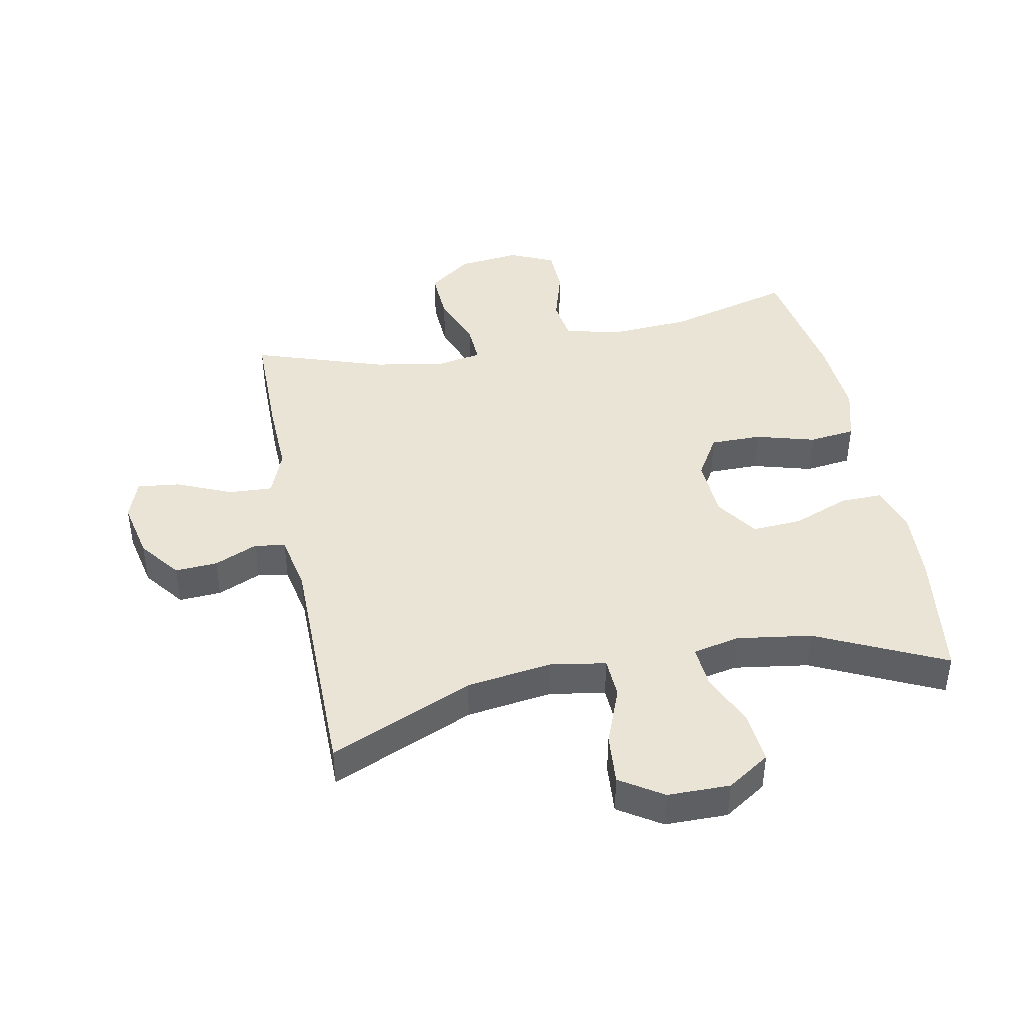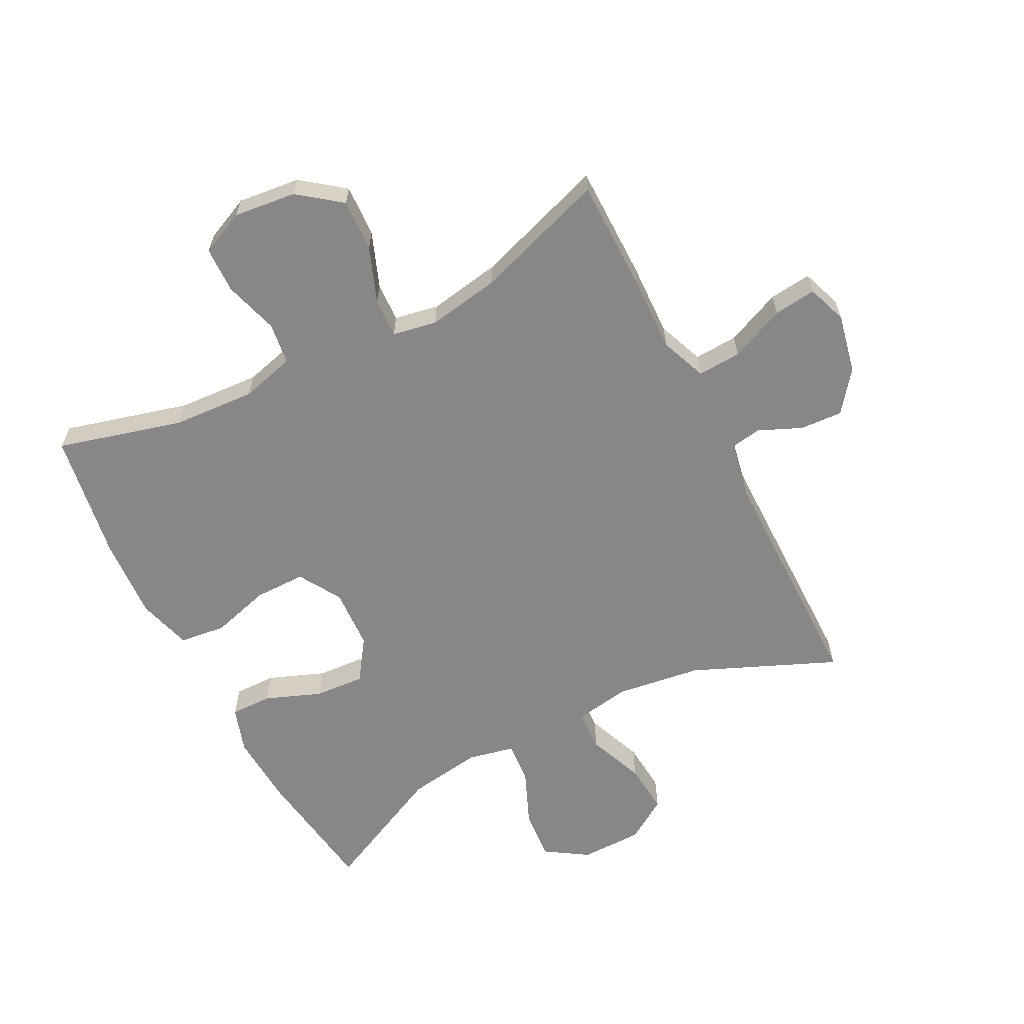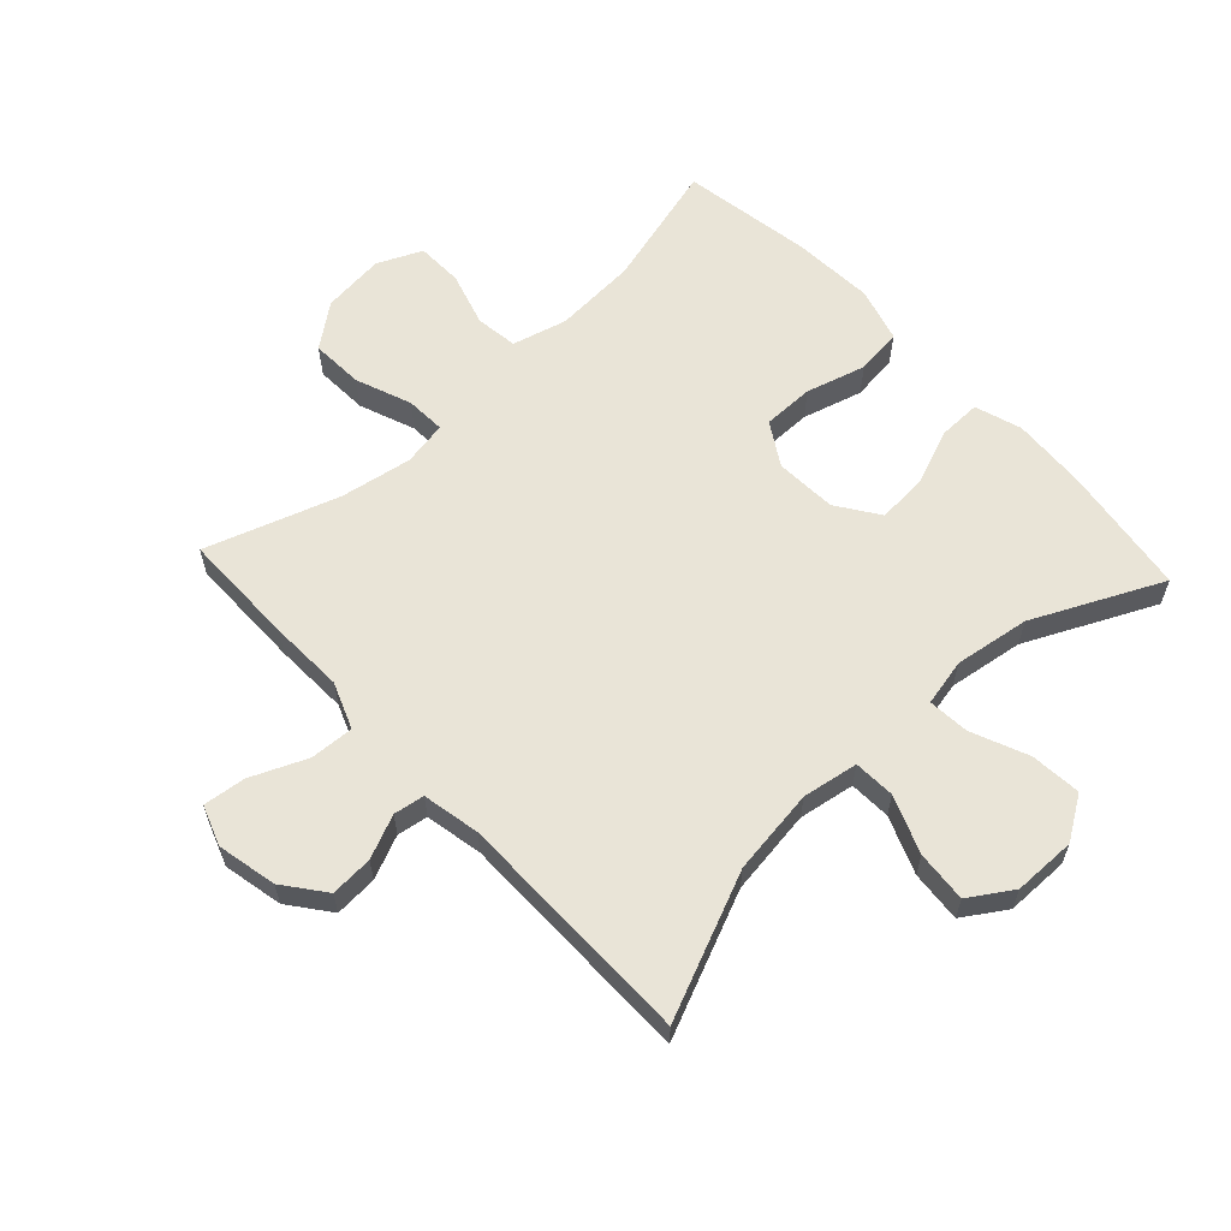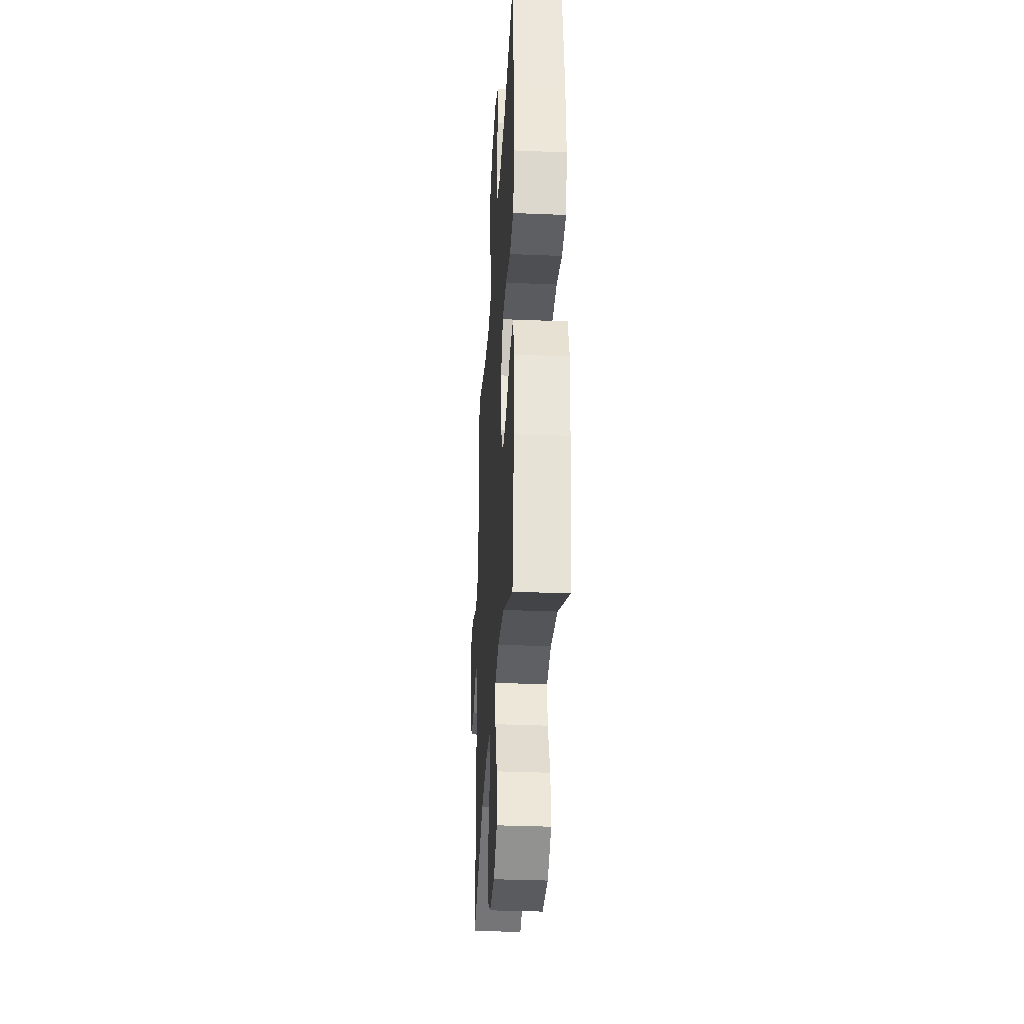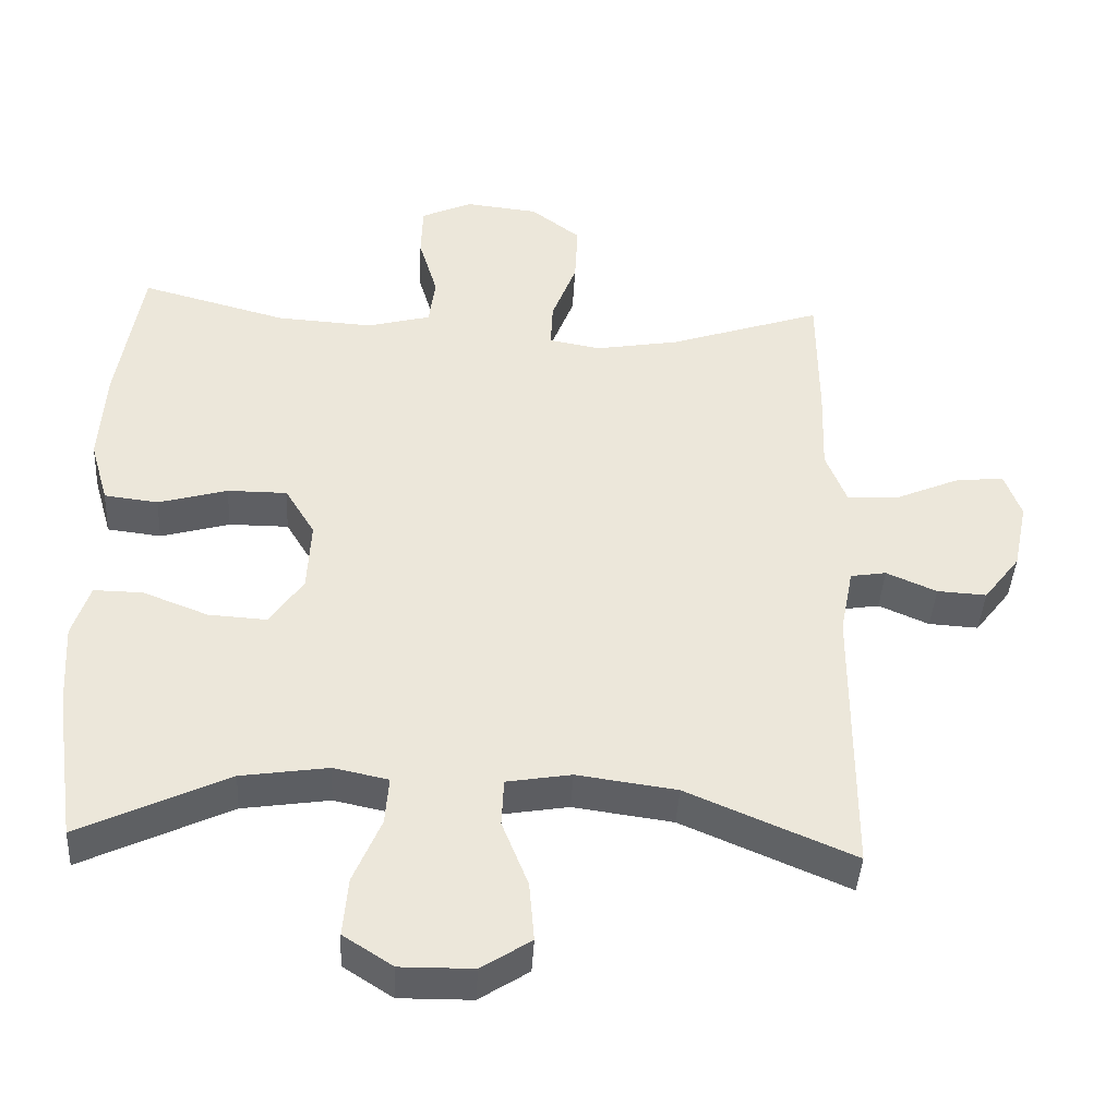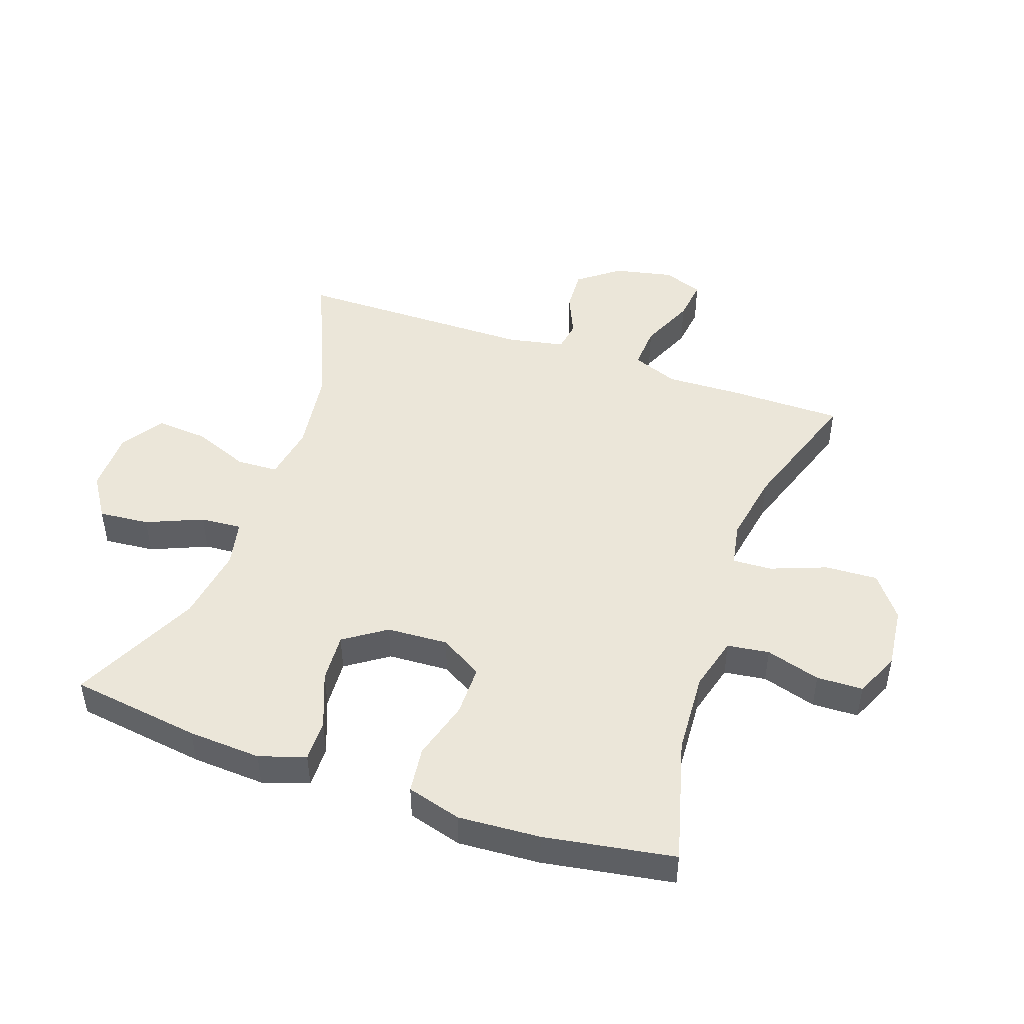
<metadata>
{"format":"obj","ext":"obj","renderer":"f3d","projection":"perspective","resolution":1024,"background":"white","views":[{"elev":42.7,"azim":168.8,"up":"+Y"},{"elev":-62.3,"azim":27.2,"up":"+Y"},{"elev":60.9,"azim":137.1,"up":"+Y"},{"elev":-33.3,"azim":-93.3,"up":"+Z"},{"elev":-41.7,"azim":-3.2,"up":"+Z"},{"elev":47.1,"azim":-70.8,"up":"+Y"}]}
</metadata>
<code>
v -0.5 0.07 0.5
v -0.299 0.07 0.446
v -0.167 0.07 0.438
v -0.08 0.07 0.461
v -0.071 0.07 0.528
v -0.097 0.07 0.615
v -0.095 0.07 0.689
v -0.024 0.07 0.721
v 0.076 0.07 0.71
v 0.144 0.07 0.658
v 0.14 0.07 0.574
v 0.106 0.07 0.485
v 0.103 0.07 0.422
v 0.174 0.07 0.409
v 0.289 0.07 0.429
v 0.5 0.07 0.5
v 0.501 0.07 0.316
v 0.497 0.07 0.198
v 0.526 0.07 0.124
v 0.596 0.07 0.128
v 0.684 0.07 0.166
v 0.752 0.07 0.174
v 0.775 0.07 0.11
v 0.755 0.07 0.015
v 0.705 0.07 -0.05
v 0.637 0.07 -0.046
v 0.568 0.07 -0.016
v 0.519 0.07 -0.024
v 0.501 0.07 -0.116
v 0.5 0.07 -0.5
v 0.271 0.07 -0.402
v 0.134 0.07 -0.383
v 0.045 0.07 -0.398
v 0.042 0.07 -0.464
v 0.078 0.07 -0.555
v 0.085 0.07 -0.637
v 0.017 0.07 -0.681
v -0.083 0.07 -0.682
v -0.151 0.07 -0.638
v -0.144 0.07 -0.557
v -0.106 0.07 -0.467
v -0.101 0.07 -0.401
v -0.176 0.07 -0.385
v -0.296 0.07 -0.403
v -0.5 0.07 -0.5
v -0.53 0.07 -0.291
v -0.537 0.07 -0.174
v -0.513 0.07 -0.1
v -0.446 0.07 -0.101
v -0.356 0.07 -0.136
v -0.276 0.07 -0.141
v -0.23 0.07 -0.074
v -0.225 0.07 0.024
v -0.266 0.07 0.092
v -0.348 0.07 0.092
v -0.443 0.07 0.065
v -0.517 0.07 0.074
v -0.542 0.07 0.161
v -0.534 0.07 0.292
v -0.5 0 0.5
v -0.299 0 0.446
v -0.167 0 0.438
v -0.08 0 0.461
v -0.071 0 0.528
v -0.097 0 0.615
v -0.095 0 0.689
v -0.024 0 0.721
v 0.076 0 0.71
v 0.144 0 0.658
v 0.14 0 0.574
v 0.106 0 0.485
v 0.103 0 0.422
v 0.174 0 0.409
v 0.289 0 0.429
v 0.5 0 0.5
v 0.501 0 0.316
v 0.497 0 0.198
v 0.526 0 0.124
v 0.596 0 0.128
v 0.684 0 0.166
v 0.752 0 0.174
v 0.775 0 0.11
v 0.755 0 0.015
v 0.705 0 -0.05
v 0.637 0 -0.046
v 0.568 0 -0.016
v 0.519 0 -0.024
v 0.501 0 -0.116
v 0.5 0 -0.5
v 0.271 0 -0.402
v 0.134 0 -0.383
v 0.045 0 -0.398
v 0.042 0 -0.464
v 0.078 0 -0.555
v 0.085 0 -0.637
v 0.017 0 -0.681
v -0.083 0 -0.682
v -0.151 0 -0.638
v -0.144 0 -0.557
v -0.106 0 -0.467
v -0.101 0 -0.401
v -0.176 0 -0.385
v -0.296 0 -0.403
v -0.5 0 -0.5
v -0.53 0 -0.291
v -0.537 0 -0.174
v -0.513 0 -0.1
v -0.446 0 -0.101
v -0.356 0 -0.136
v -0.276 0 -0.141
v -0.23 0 -0.074
v -0.225 0 0.024
v -0.266 0 0.092
v -0.348 0 0.092
v -0.443 0 0.065
v -0.517 0 0.074
v -0.542 0 0.161
v -0.534 0 0.292
f 59 1 2
f 58 59 2
f 57 58 2
f 56 57 2
f 55 56 2
f 54 55 2 3
f 53 54 3 4
f 52 53 4
f 48 49 50
f 47 48 50
f 46 47 50
f 45 46 50
f 44 45 50
f 43 44 50 51
f 42 43 51 52
f 39 40 41
f 38 39 41
f 37 38 41
f 36 37 41
f 35 36 41
f 34 35 41
f 33 34 41 42
f 42 52 4
f 33 42 4
f 32 33 4
f 29 30 31
f 32 4 5
f 31 32 5
f 29 31 5
f 28 29 5
f 25 26 27
f 24 25 27
f 23 24 27
f 22 23 27
f 21 22 27
f 20 21 27
f 19 20 27 28
f 15 16 17 18
f 18 19 28
f 15 18 28
f 14 15 28
f 10 11 12
f 9 10 12
f 8 9 12
f 7 8 12
f 6 7 12
f 5 6 12
f 5 12 13
f 28 5 13
f 13 14 28
f 61 60 118
f 61 118 117
f 61 117 116
f 61 116 115
f 61 115 114
f 62 61 114 113
f 63 62 113 112
f 63 112 111
f 109 108 107
f 109 107 106
f 109 106 105
f 109 105 104
f 109 104 103
f 110 109 103 102
f 111 110 102 101
f 100 99 98
f 100 98 97
f 100 97 96
f 100 96 95
f 100 95 94
f 100 94 93
f 101 100 93 92
f 63 111 101
f 63 101 92
f 63 92 91
f 90 89 88
f 64 63 91
f 64 91 90
f 64 90 88
f 64 88 87
f 86 85 84
f 86 84 83
f 86 83 82
f 86 82 81
f 86 81 80
f 86 80 79
f 87 86 79 78
f 77 76 75 74
f 87 78 77
f 87 77 74
f 87 74 73
f 71 70 69
f 71 69 68
f 71 68 67
f 71 67 66
f 71 66 65
f 71 65 64
f 72 71 64
f 72 64 87
f 87 73 72
f 1 60 61 2
f 2 61 62 3
f 3 62 63 4
f 4 63 64 5
f 5 64 65 6
f 6 65 66 7
f 7 66 67 8
f 8 67 68 9
f 9 68 69 10
f 10 69 70 11
f 11 70 71 12
f 12 71 72 13
f 13 72 73 14
f 14 73 74 15
f 15 74 75 16
f 16 75 76 17
f 17 76 77 18
f 18 77 78 19
f 19 78 79 20
f 20 79 80 21
f 21 80 81 22
f 22 81 82 23
f 23 82 83 24
f 24 83 84 25
f 25 84 85 26
f 26 85 86 27
f 27 86 87 28
f 28 87 88 29
f 29 88 89 30
f 30 89 90 31
f 31 90 91 32
f 32 91 92 33
f 33 92 93 34
f 34 93 94 35
f 35 94 95 36
f 36 95 96 37
f 37 96 97 38
f 38 97 98 39
f 39 98 99 40
f 40 99 100 41
f 41 100 101 42
f 42 101 102 43
f 43 102 103 44
f 44 103 104 45
f 45 104 105 46
f 46 105 106 47
f 47 106 107 48
f 48 107 108 49
f 49 108 109 50
f 50 109 110 51
f 51 110 111 52
f 52 111 112 53
f 53 112 113 54
f 54 113 114 55
f 55 114 115 56
f 56 115 116 57
f 57 116 117 58
f 58 117 118 59
f 59 118 60 1

</code>
